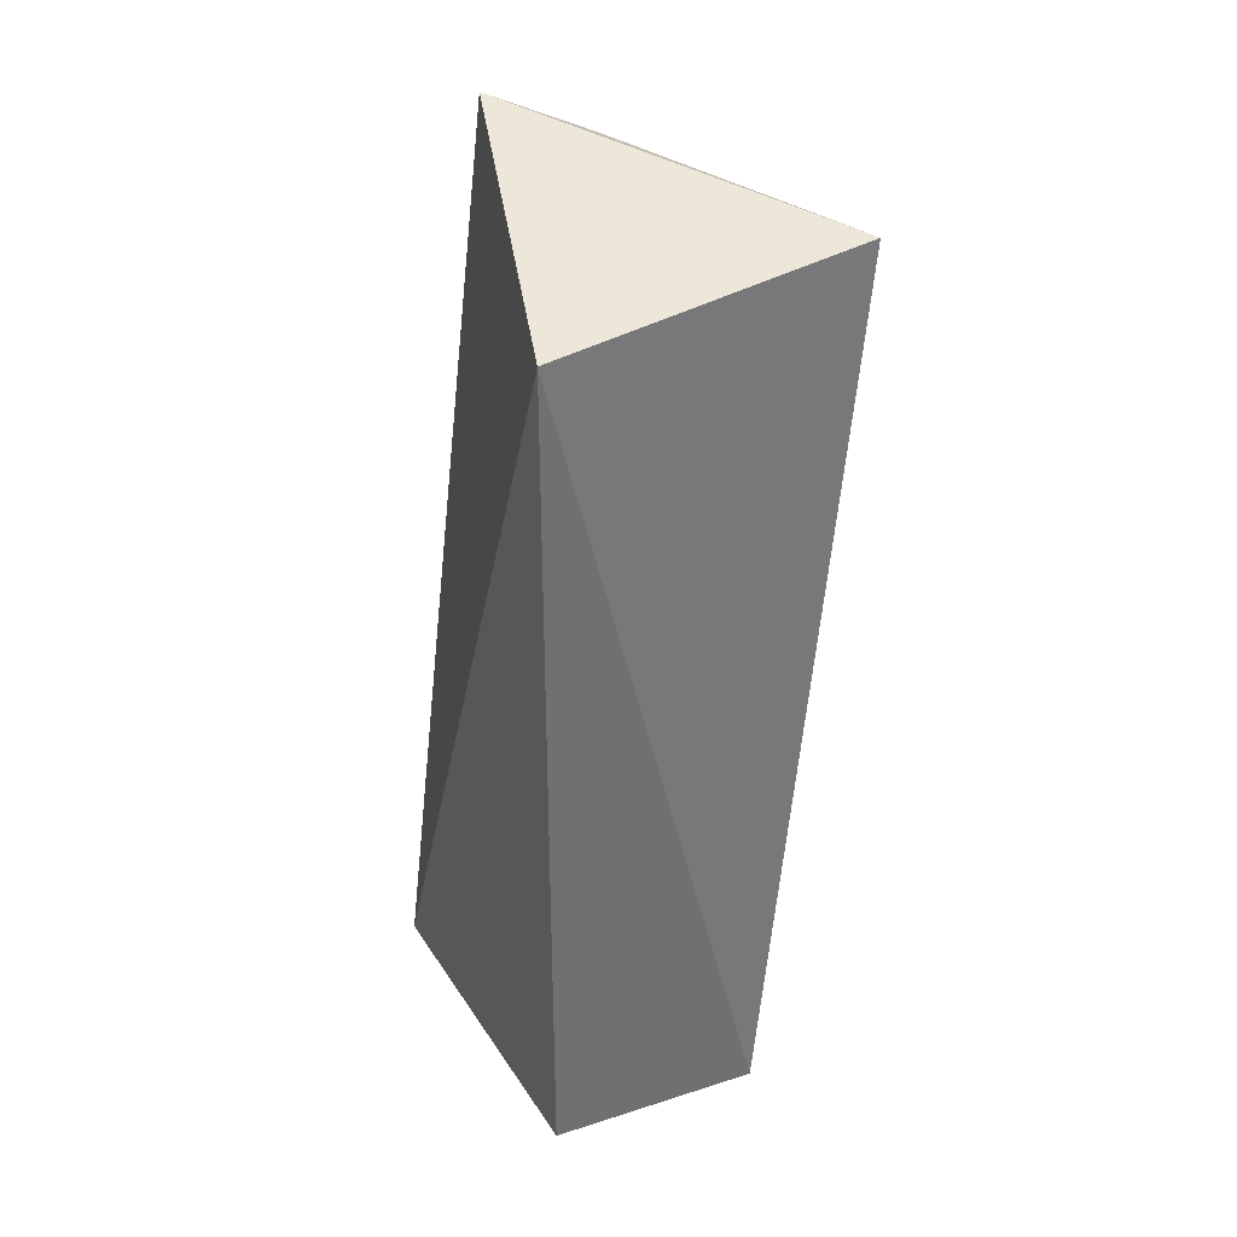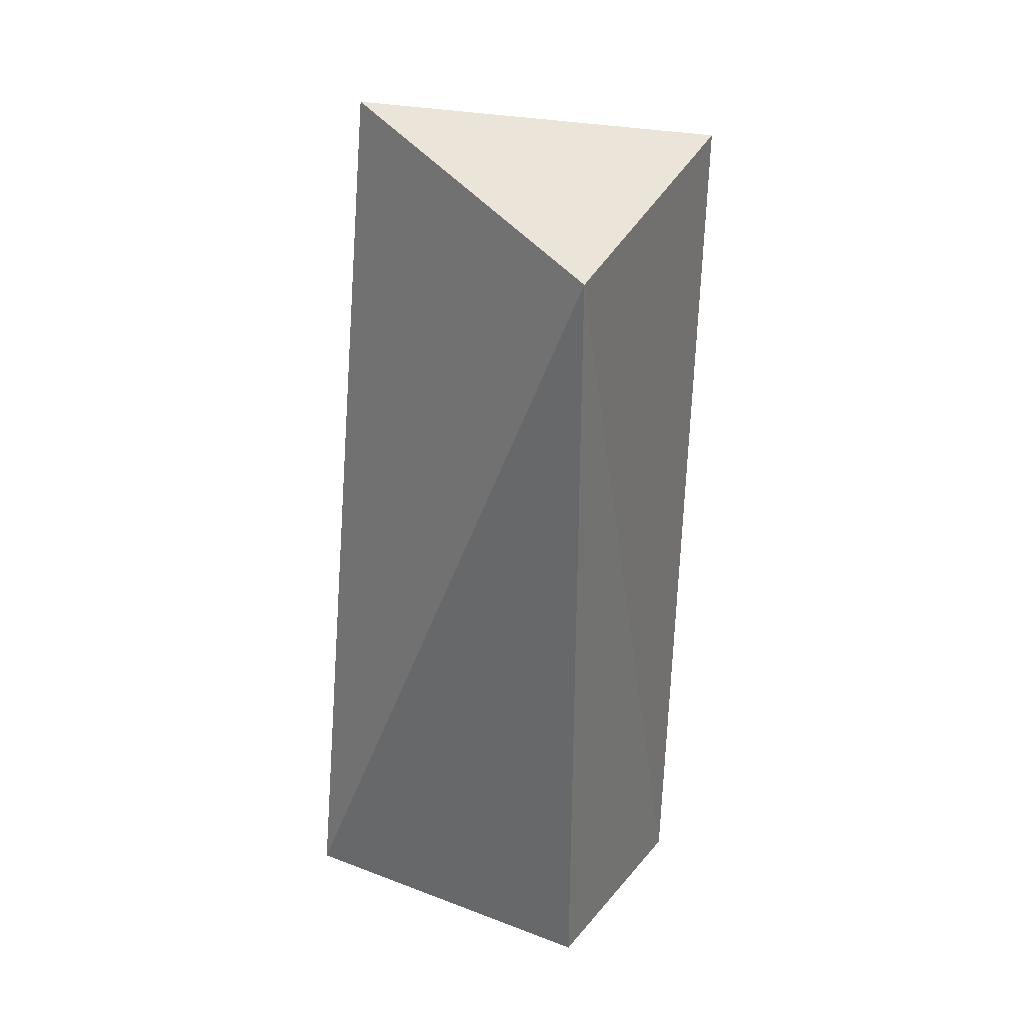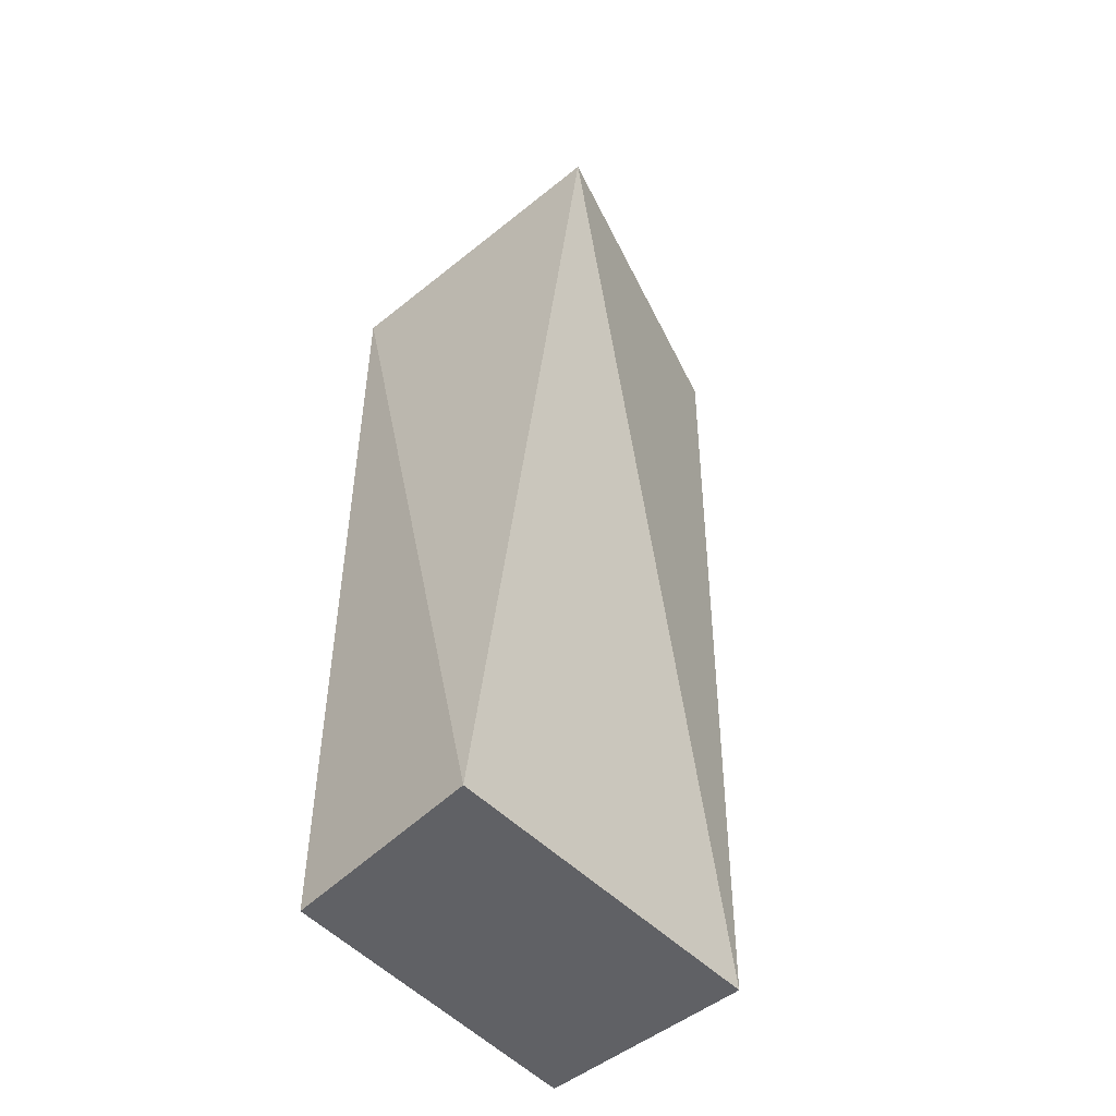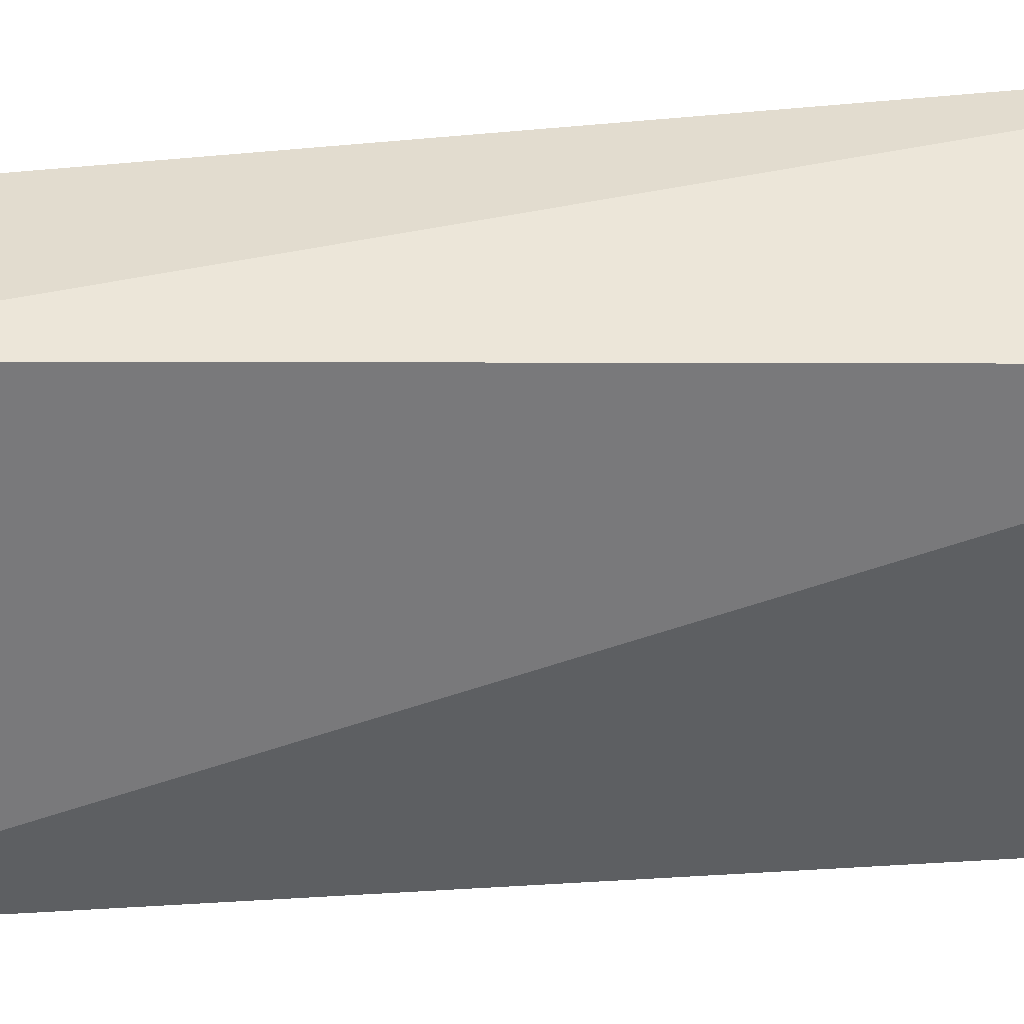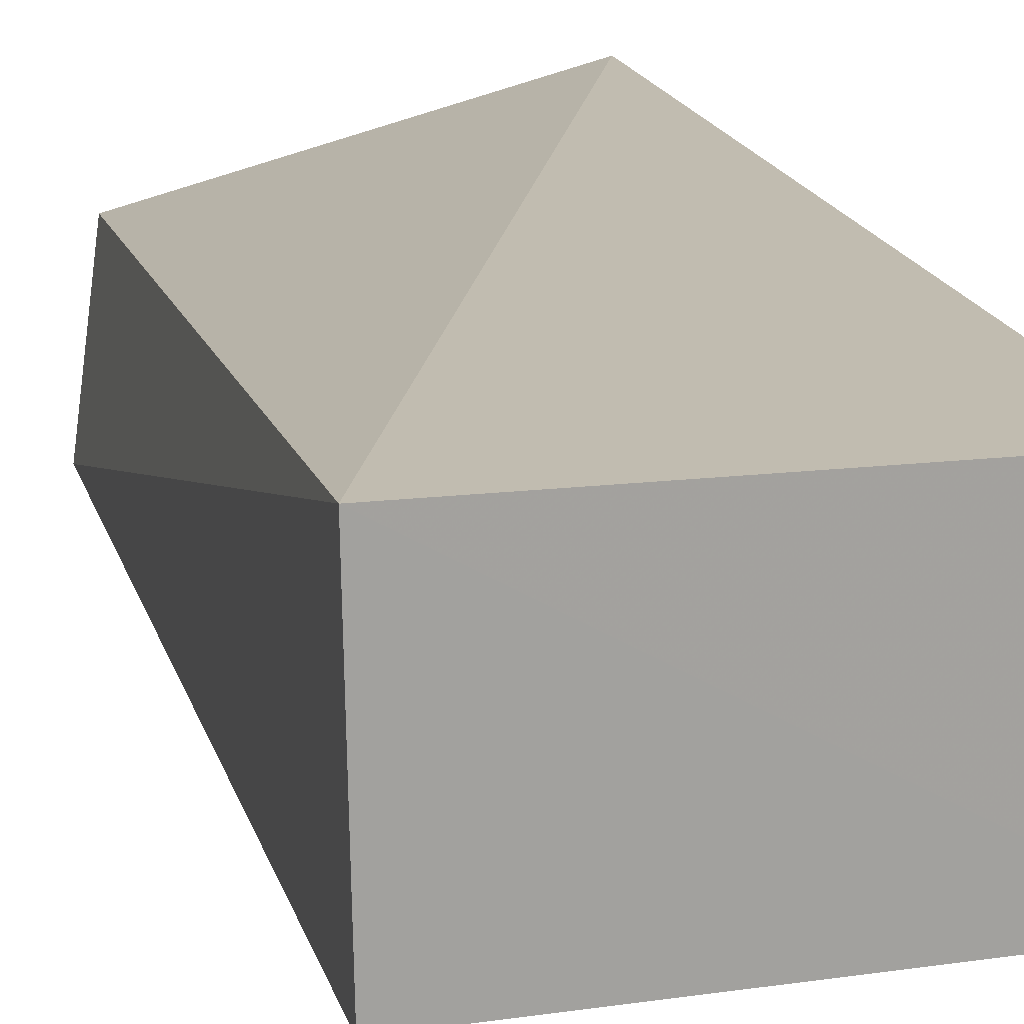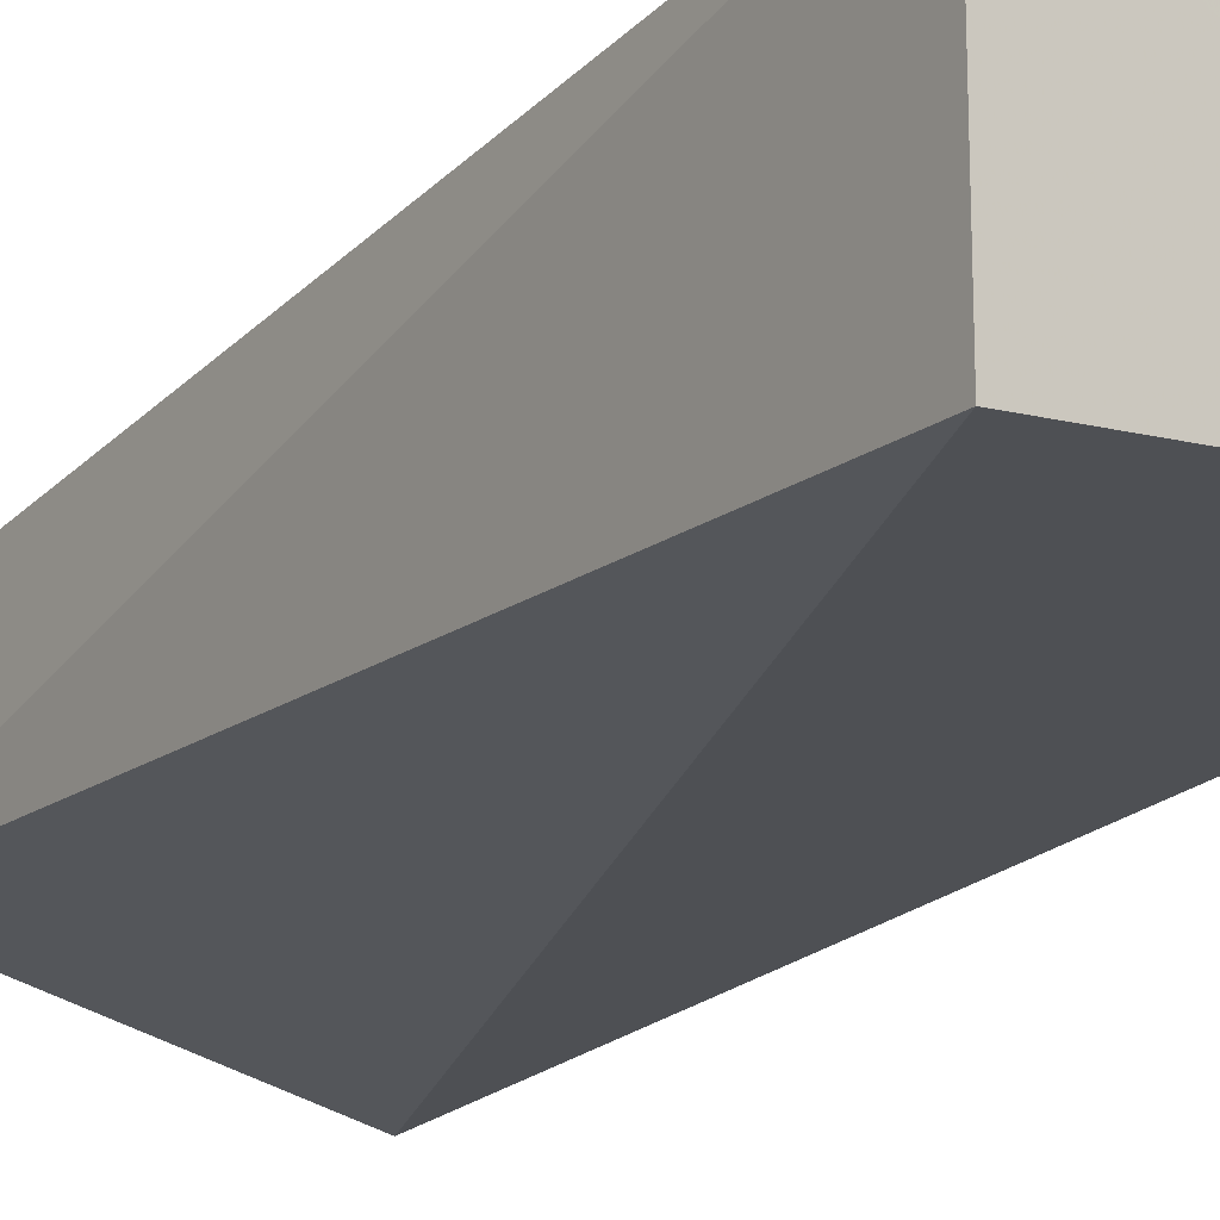
<metadata>
{"format":"obj","ext":"obj","renderer":"f3d","projection":"perspective","resolution":1024,"background":"white","views":[{"elev":36.6,"azim":-119.0,"up":"+Z"},{"elev":34.1,"azim":-152.9,"up":"+Z"},{"elev":-49.1,"azim":-50.2,"up":"+Z"},{"elev":-43.8,"azim":88.6,"up":"+Y"},{"elev":16.6,"azim":166.6,"up":"+Y"},{"elev":-14.8,"azim":146.4,"up":"+Y"}]}
</metadata>
<code>
v 0.03184 -0.005156 0.09102
v 0.03465 -0.01763 0.08367
v 0.03577 0.004172 0.0002178
v 0.004093 0.004231 0.0003112
v 0.004355 -0.02519 0.08549
v 0.00418 0.004162 0.08264
v 0.03528 -0.01642 0.000646
v 0.00162 -0.0154 0.000646
f 1 2 3
f 5 2 1
f 6 1 3
f 6 3 4
f 6 5 1
f 7 3 2
f 7 2 5
f 8 6 4
f 8 5 6
f 8 7 5
f 8 4 3
f 8 3 7

</code>
